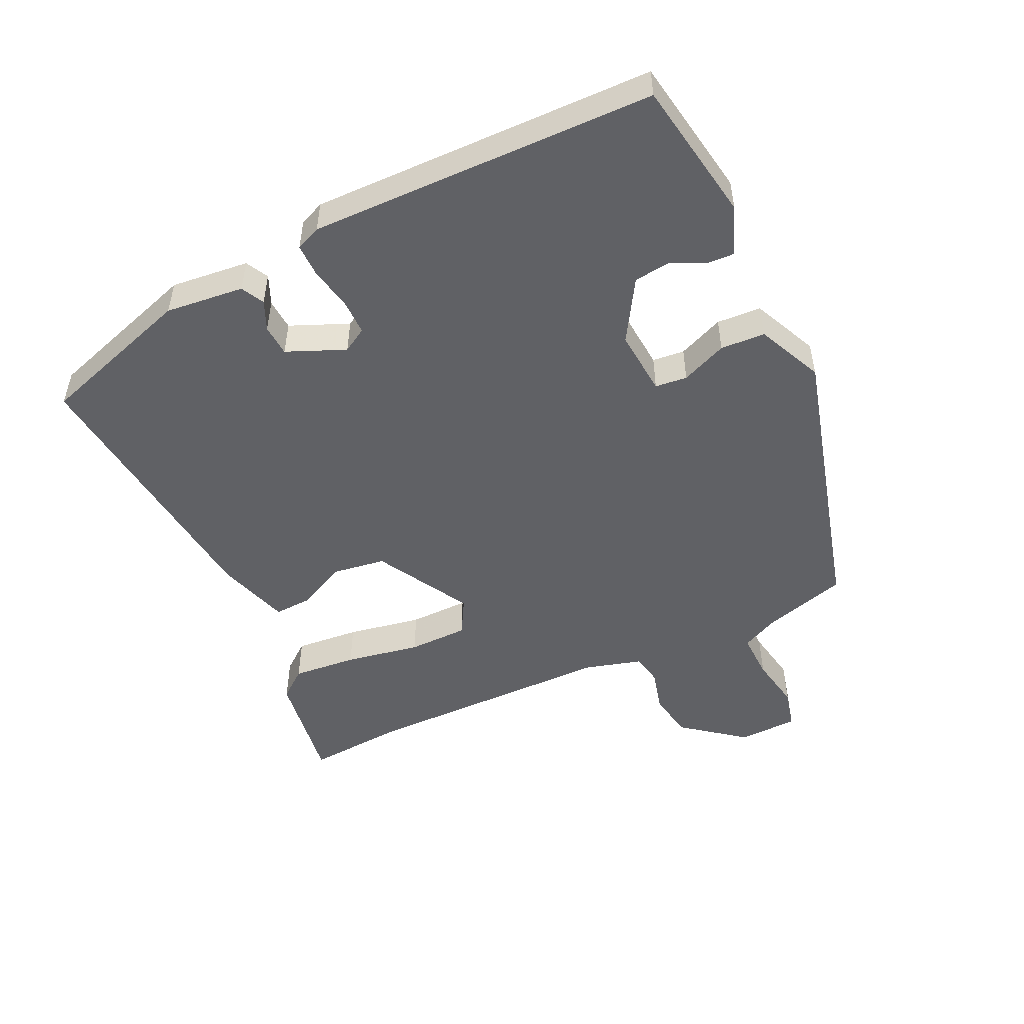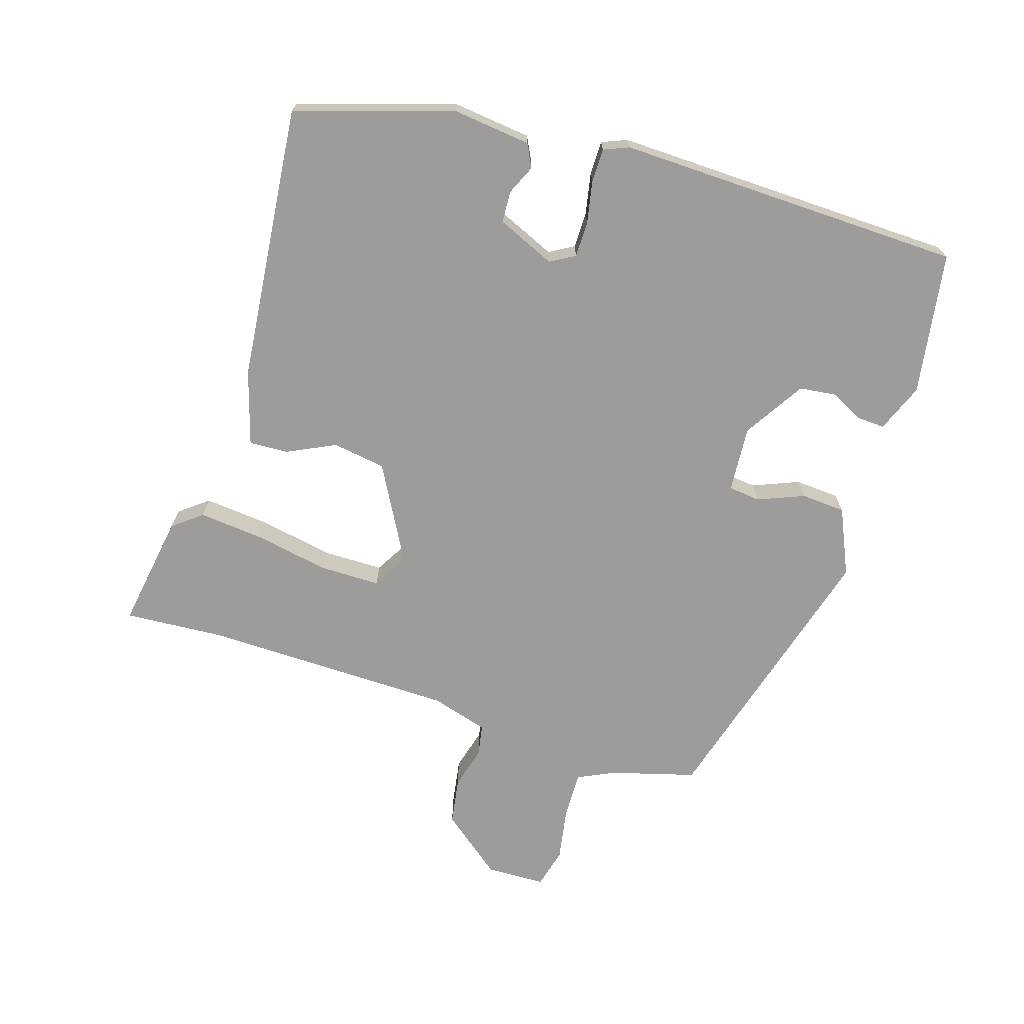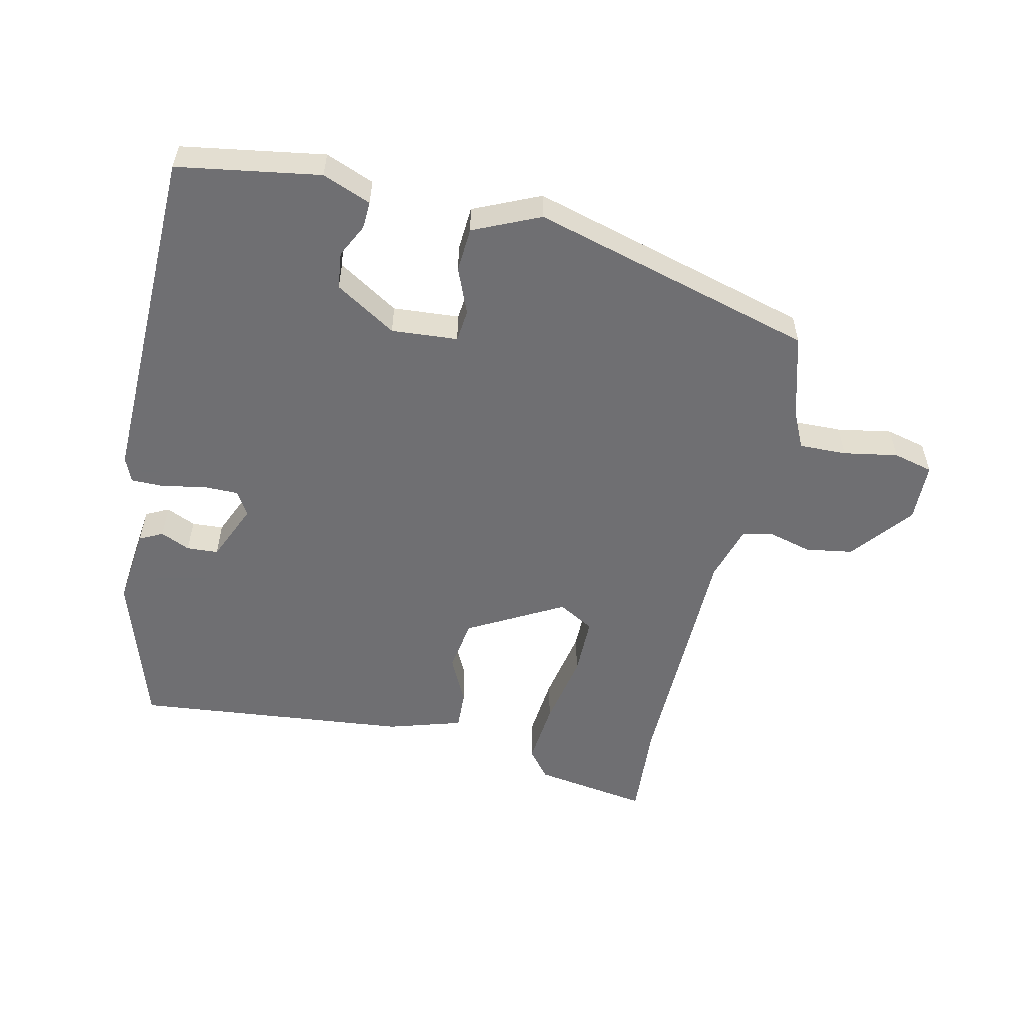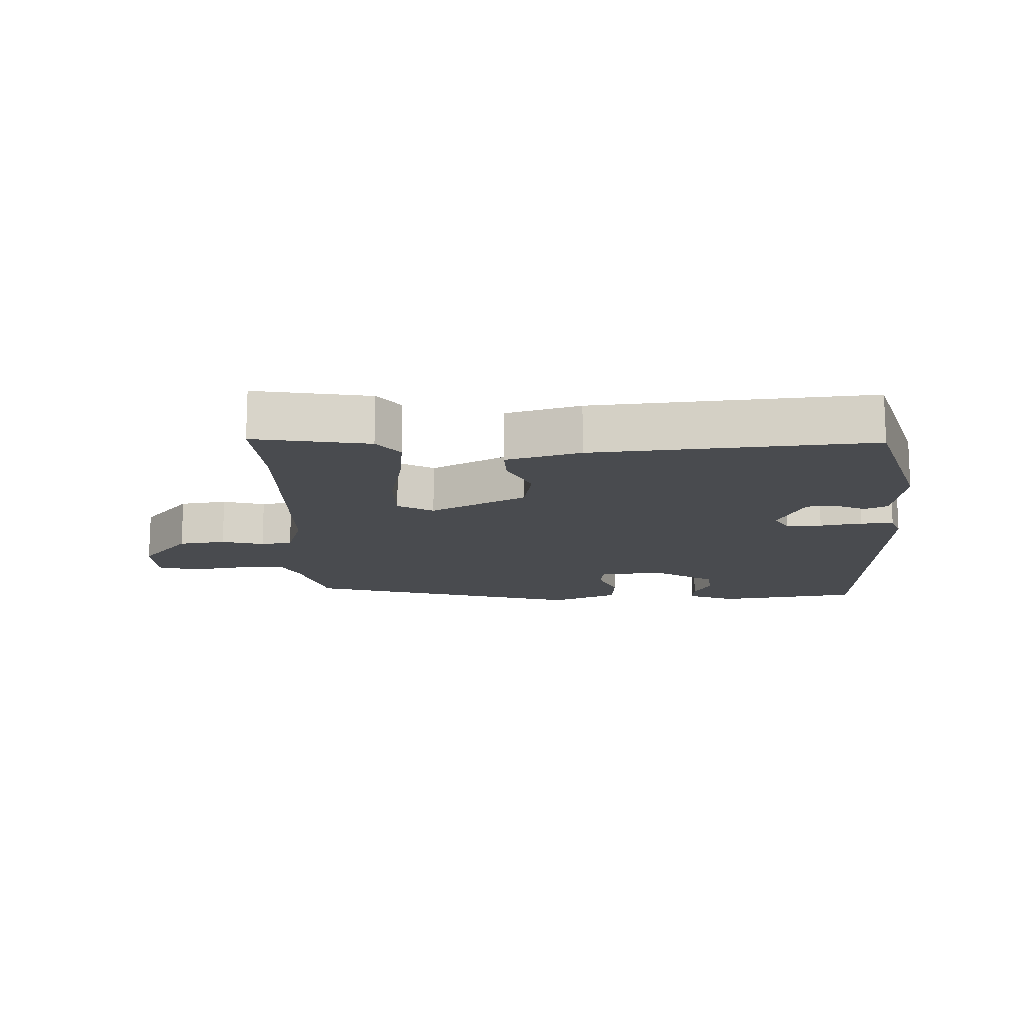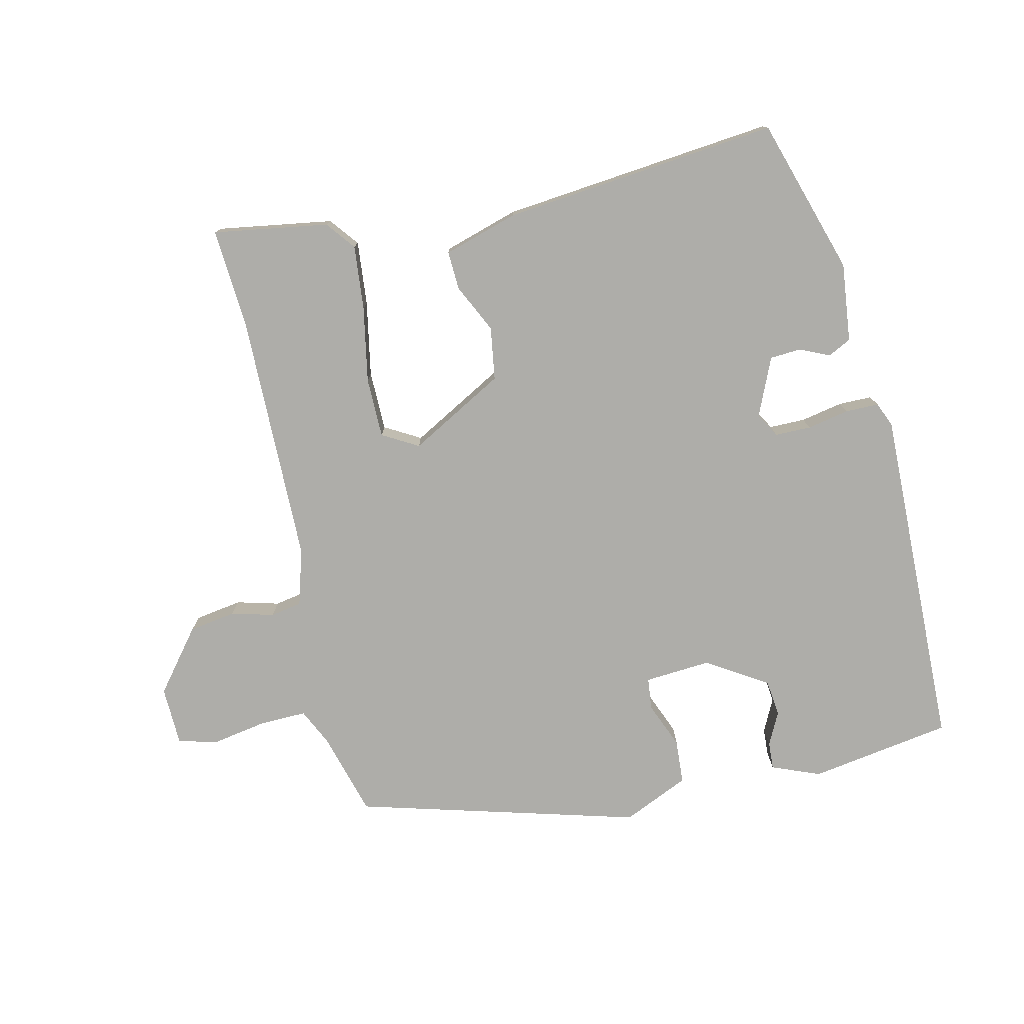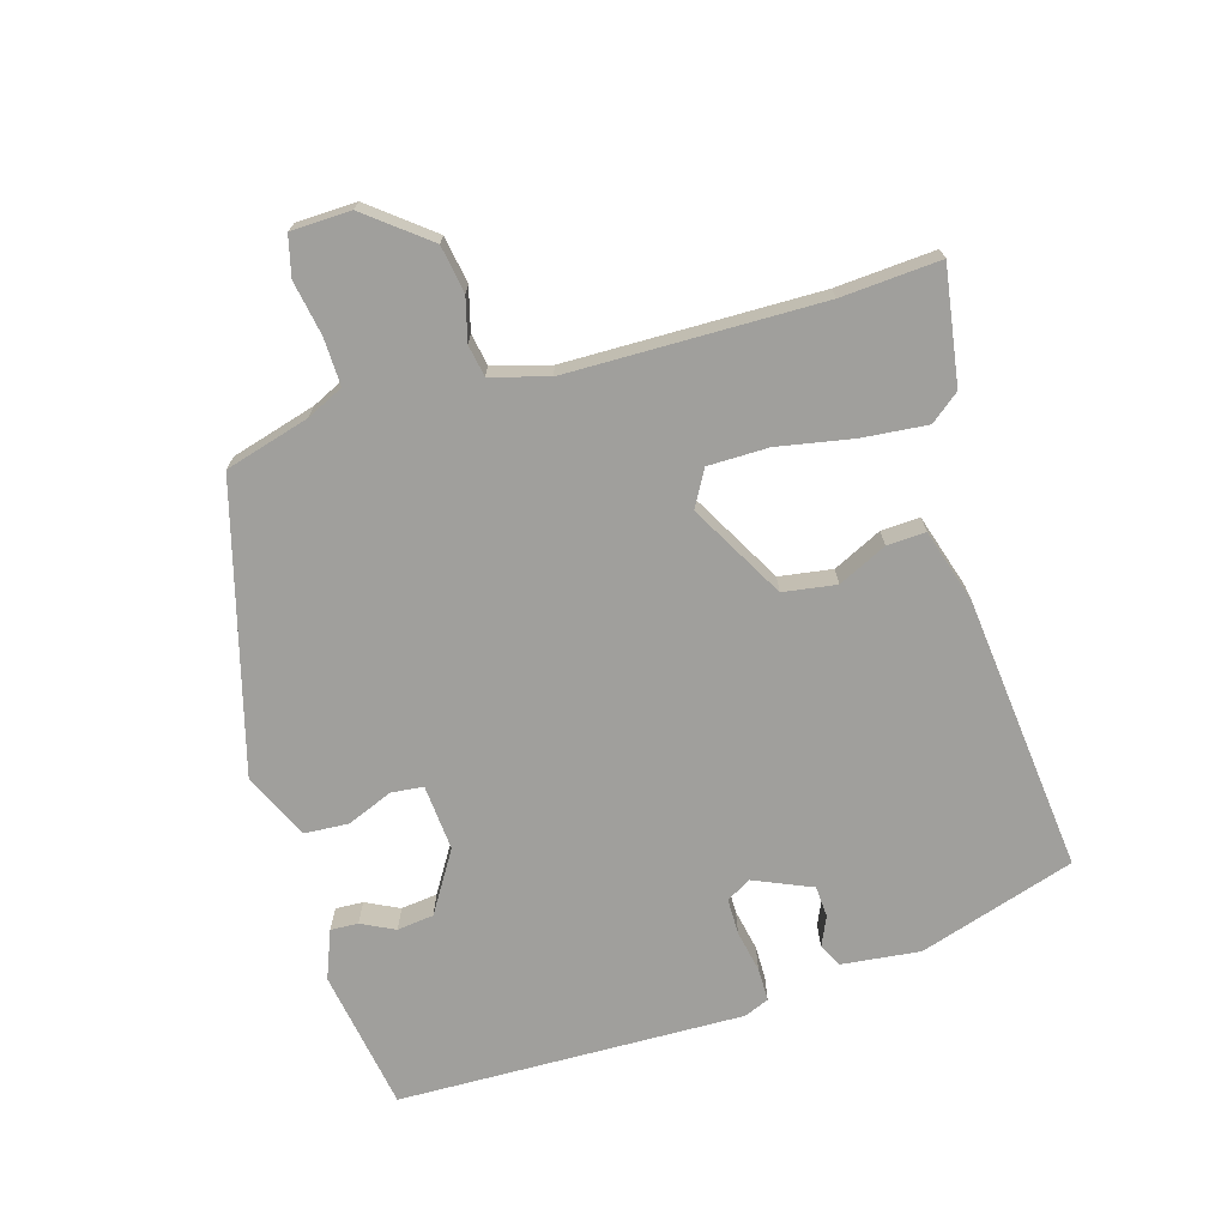
<metadata>
{"format":"obj","ext":"obj","renderer":"f3d","projection":"perspective","resolution":1024,"background":"white","views":[{"elev":-50.0,"azim":-64.6,"up":"+Y"},{"elev":-70.0,"azim":-107.8,"up":"+Y"},{"elev":-54.7,"azim":-12.9,"up":"+Y"},{"elev":-14.2,"azim":-179.0,"up":"+Y"},{"elev":-77.1,"azim":-167.3,"up":"+Y"},{"elev":-71.2,"azim":106.3,"up":"+Y"}]}
</metadata>
<code>
v 0.494 0.07 -0.417
v 0.505 0.07 -0.568
v 0.329 0.07 -0.541
v 0.294 0.07 -0.497
v 0.303 0.07 -0.398
v 0.324 0.07 -0.283
v 0.323 0.07 -0.191
v 0.268 0.07 -0.16
v 0.123 0.07 -0.241
v 0.111 0.07 -0.322
v 0.147 0.07 -0.396
v 0.15 0.07 -0.455
v 0.037 0.07 -0.49
v -0.385 0.07 -0.535
v -0.461 0.07 -0.297
v -0.448 0.07 -0.177
v -0.413 0.07 -0.159
v -0.368 0.07 -0.179
v -0.32 0.07 -0.176
v -0.282 0.07 -0.087
v -0.304 0.07 -0.05
v -0.359 0.07 -0.05
v -0.423 0.07 -0.063
v -0.474 0.07 -0.063
v -0.49 0.07 -0.025
v -0.48 0.07 0.504
v -0.263 0.07 0.54
v -0.189 0.07 0.511
v -0.191 0.07 0.469
v -0.216 0.07 0.418
v -0.209 0.07 0.362
v -0.116 0.07 0.305
v -0.015 0.07 0.313
v -0.01 0.07 0.362
v -0.039 0.07 0.432
v -0.035 0.07 0.5
v 0.066 0.07 0.546
v 0.499 0.07 0.428
v 0.536 0.07 0.299
v 0.563 0.07 0.243
v 0.635 0.07 0.245
v 0.718 0.07 0.26
v 0.779 0.07 0.245
v 0.782 0.07 0.154
v 0.708 0.07 0.06
v 0.636 0.07 0.048
v 0.571 0.07 0.065
v 0.523 0.07 0.056
v 0.498 0.07 -0.031
v 0.494 0 -0.417
v 0.505 0 -0.568
v 0.329 0 -0.541
v 0.294 0 -0.497
v 0.303 0 -0.398
v 0.324 0 -0.283
v 0.323 0 -0.191
v 0.268 0 -0.16
v 0.123 0 -0.241
v 0.111 0 -0.322
v 0.147 0 -0.396
v 0.15 0 -0.455
v 0.037 0 -0.49
v -0.385 0 -0.535
v -0.461 0 -0.297
v -0.448 0 -0.177
v -0.413 0 -0.159
v -0.368 0 -0.179
v -0.32 0 -0.176
v -0.282 0 -0.087
v -0.304 0 -0.05
v -0.359 0 -0.05
v -0.423 0 -0.063
v -0.474 0 -0.063
v -0.49 0 -0.025
v -0.48 0 0.504
v -0.263 0 0.54
v -0.189 0 0.511
v -0.191 0 0.469
v -0.216 0 0.418
v -0.209 0 0.362
v -0.116 0 0.305
v -0.015 0 0.313
v -0.01 0 0.362
v -0.039 0 0.432
v -0.035 0 0.5
v 0.066 0 0.546
v 0.499 0 0.428
v 0.536 0 0.299
v 0.563 0 0.243
v 0.635 0 0.245
v 0.718 0 0.26
v 0.779 0 0.245
v 0.782 0 0.154
v 0.708 0 0.06
v 0.636 0 0.048
v 0.571 0 0.065
v 0.523 0 0.056
v 0.498 0 -0.031
f 44 45 46 47
f 44 47 48
f 41 42 43 44
f 40 41 44 48
f 39 40 48 49
f 37 38 39 49
f 34 35 36 37
f 33 34 37 49
f 27 28 29 30
f 27 30 31
f 26 27 31
f 25 26 31 32
f 22 23 24 25
f 21 22 25 32
f 15 16 17 18
f 15 18 19
f 14 15 19
f 13 14 19 20
f 10 11 12 13
f 9 10 13 20
f 3 4 5 6
f 1 2 3 6
f 1 6 7
f 49 1 7
f 33 49 7 8
f 20 21 32 33
f 8 9 20 33
f 96 95 94 93
f 97 96 93
f 93 92 91 90
f 97 93 90 89
f 98 97 89 88
f 98 88 87 86
f 86 85 84 83
f 98 86 83 82
f 79 78 77 76
f 80 79 76
f 80 76 75
f 81 80 75 74
f 74 73 72 71
f 81 74 71 70
f 67 66 65 64
f 68 67 64
f 68 64 63
f 69 68 63 62
f 62 61 60 59
f 69 62 59 58
f 55 54 53 52
f 55 52 51 50
f 56 55 50
f 56 50 98
f 57 56 98 82
f 82 81 70 69
f 82 69 58 57
f 1 50 51 2
f 2 51 52 3
f 3 52 53 4
f 4 53 54 5
f 5 54 55 6
f 6 55 56 7
f 7 56 57 8
f 8 57 58 9
f 9 58 59 10
f 10 59 60 11
f 11 60 61 12
f 12 61 62 13
f 13 62 63 14
f 14 63 64 15
f 15 64 65 16
f 16 65 66 17
f 17 66 67 18
f 18 67 68 19
f 19 68 69 20
f 20 69 70 21
f 21 70 71 22
f 22 71 72 23
f 23 72 73 24
f 24 73 74 25
f 25 74 75 26
f 26 75 76 27
f 27 76 77 28
f 28 77 78 29
f 29 78 79 30
f 30 79 80 31
f 31 80 81 32
f 32 81 82 33
f 33 82 83 34
f 34 83 84 35
f 35 84 85 36
f 36 85 86 37
f 37 86 87 38
f 38 87 88 39
f 39 88 89 40
f 40 89 90 41
f 41 90 91 42
f 42 91 92 43
f 43 92 93 44
f 44 93 94 45
f 45 94 95 46
f 46 95 96 47
f 47 96 97 48
f 48 97 98 49
f 49 98 50 1

</code>
